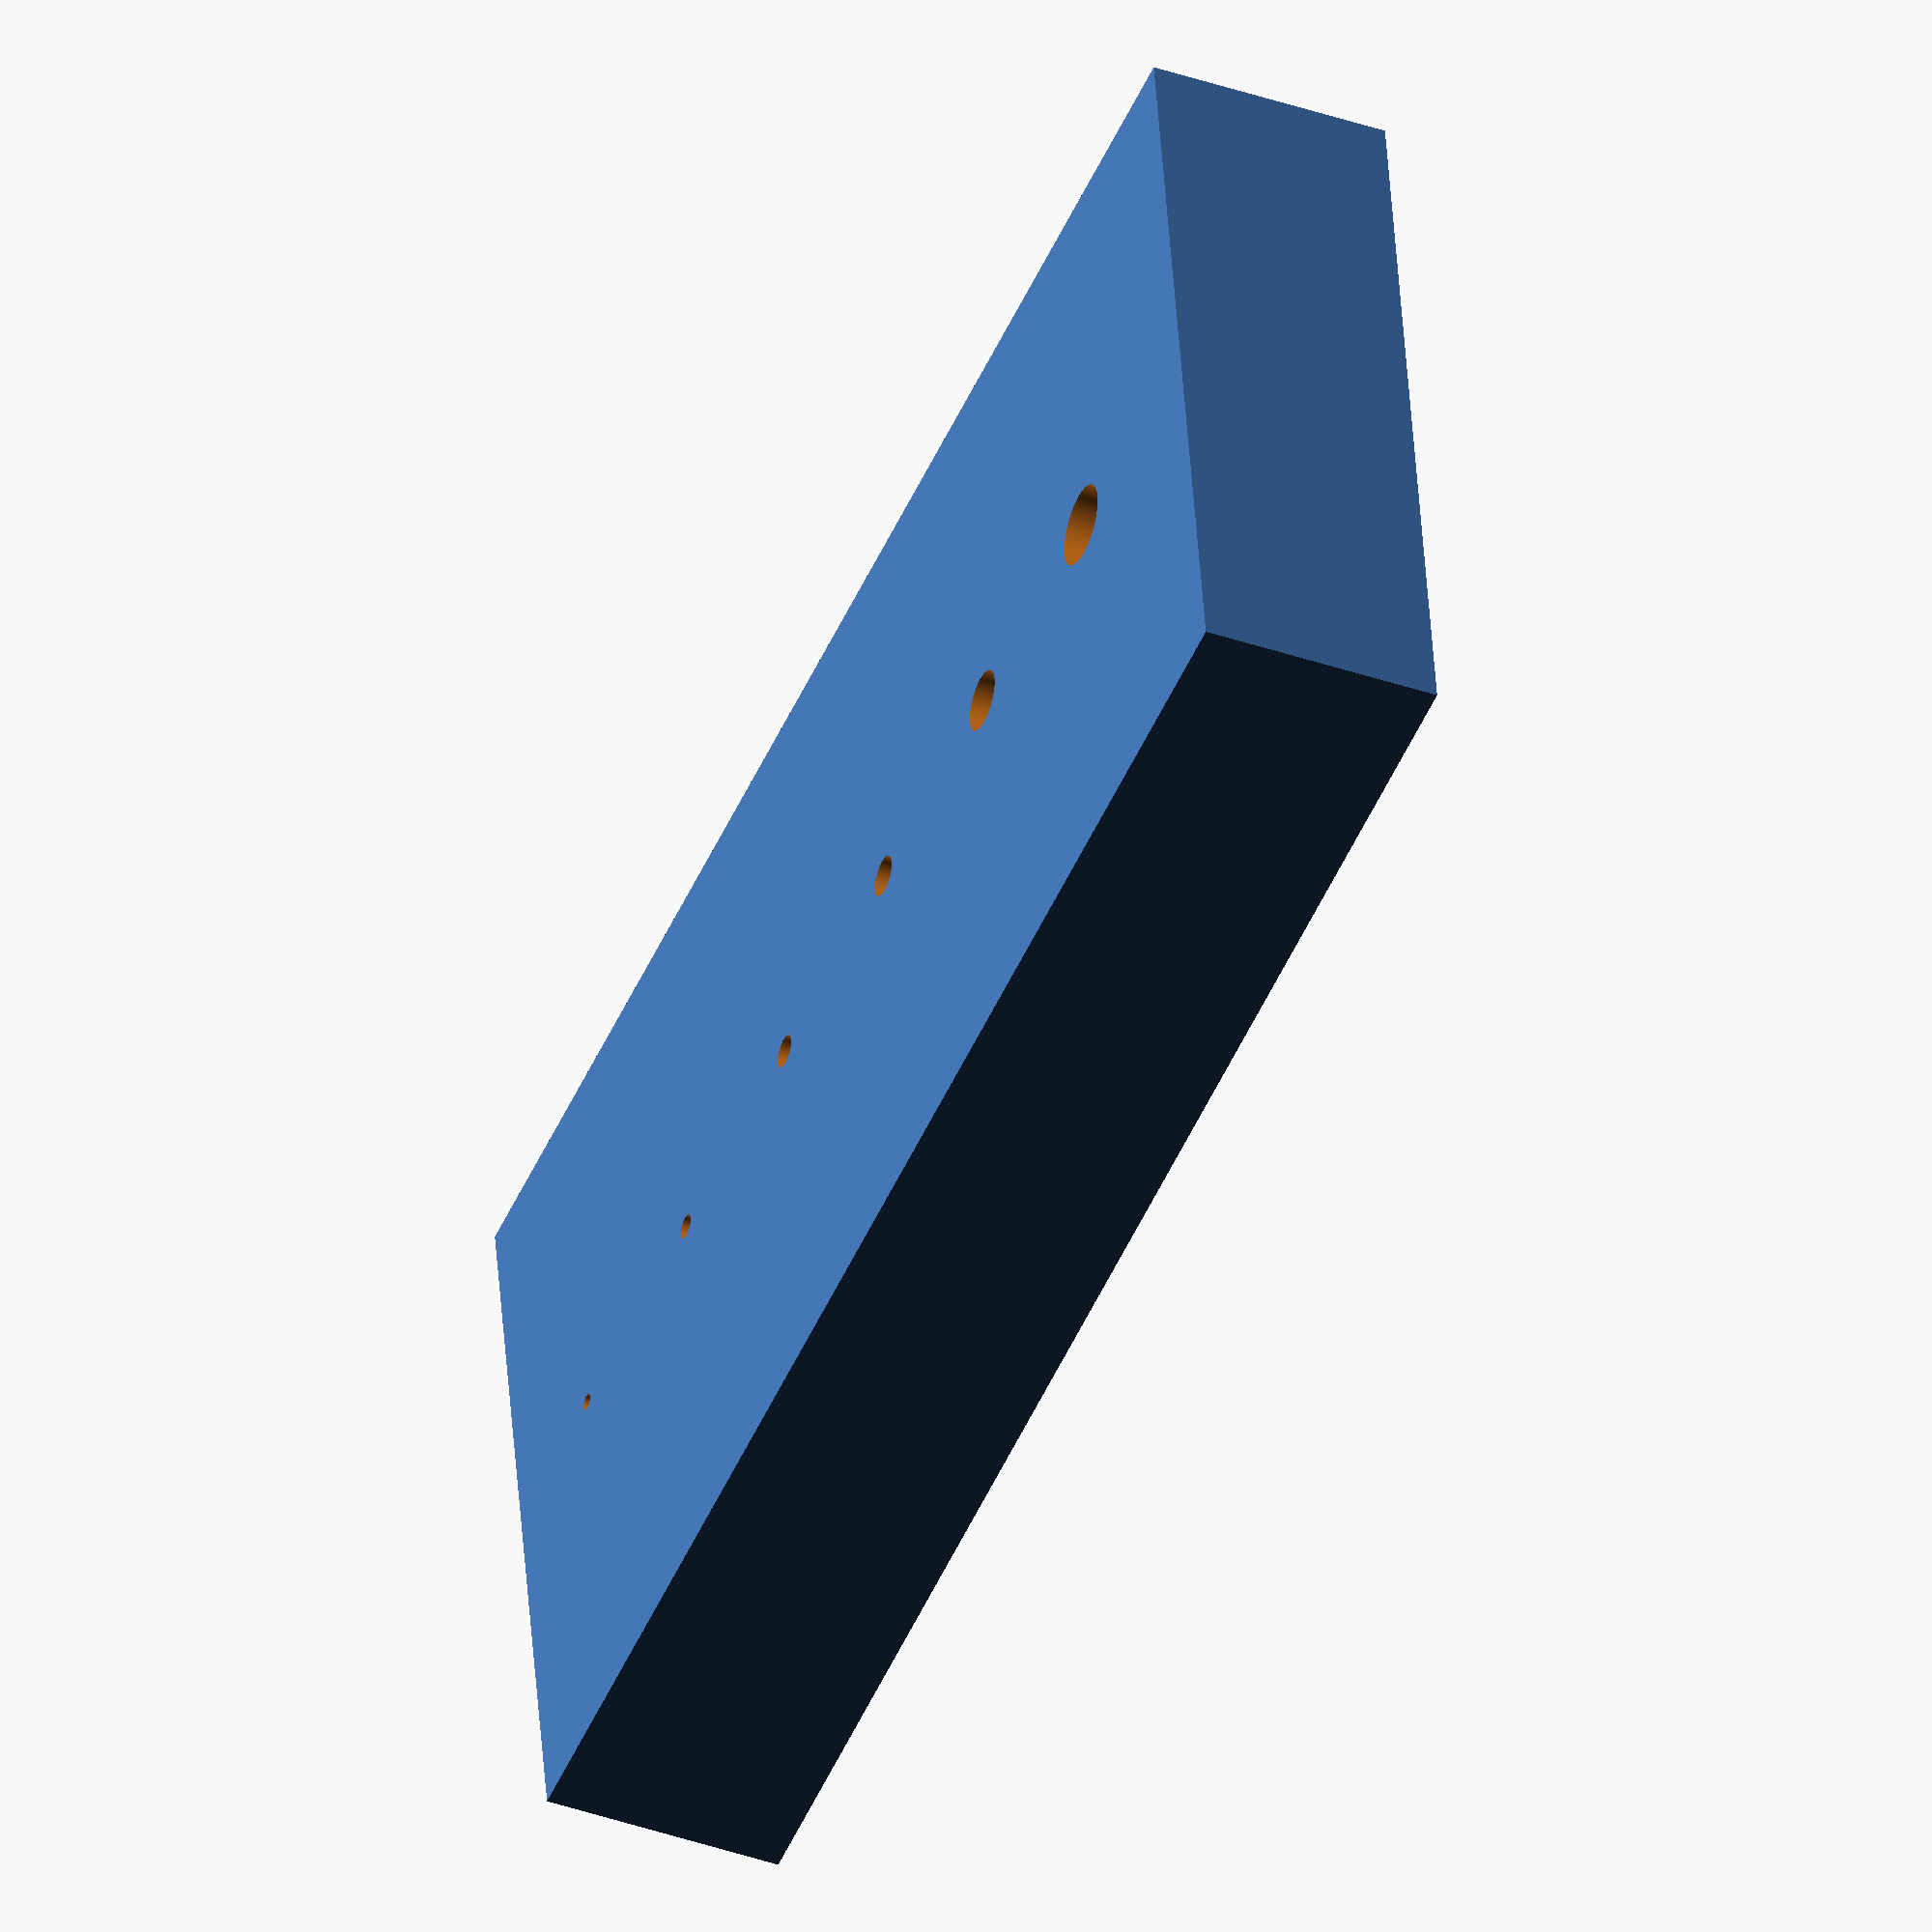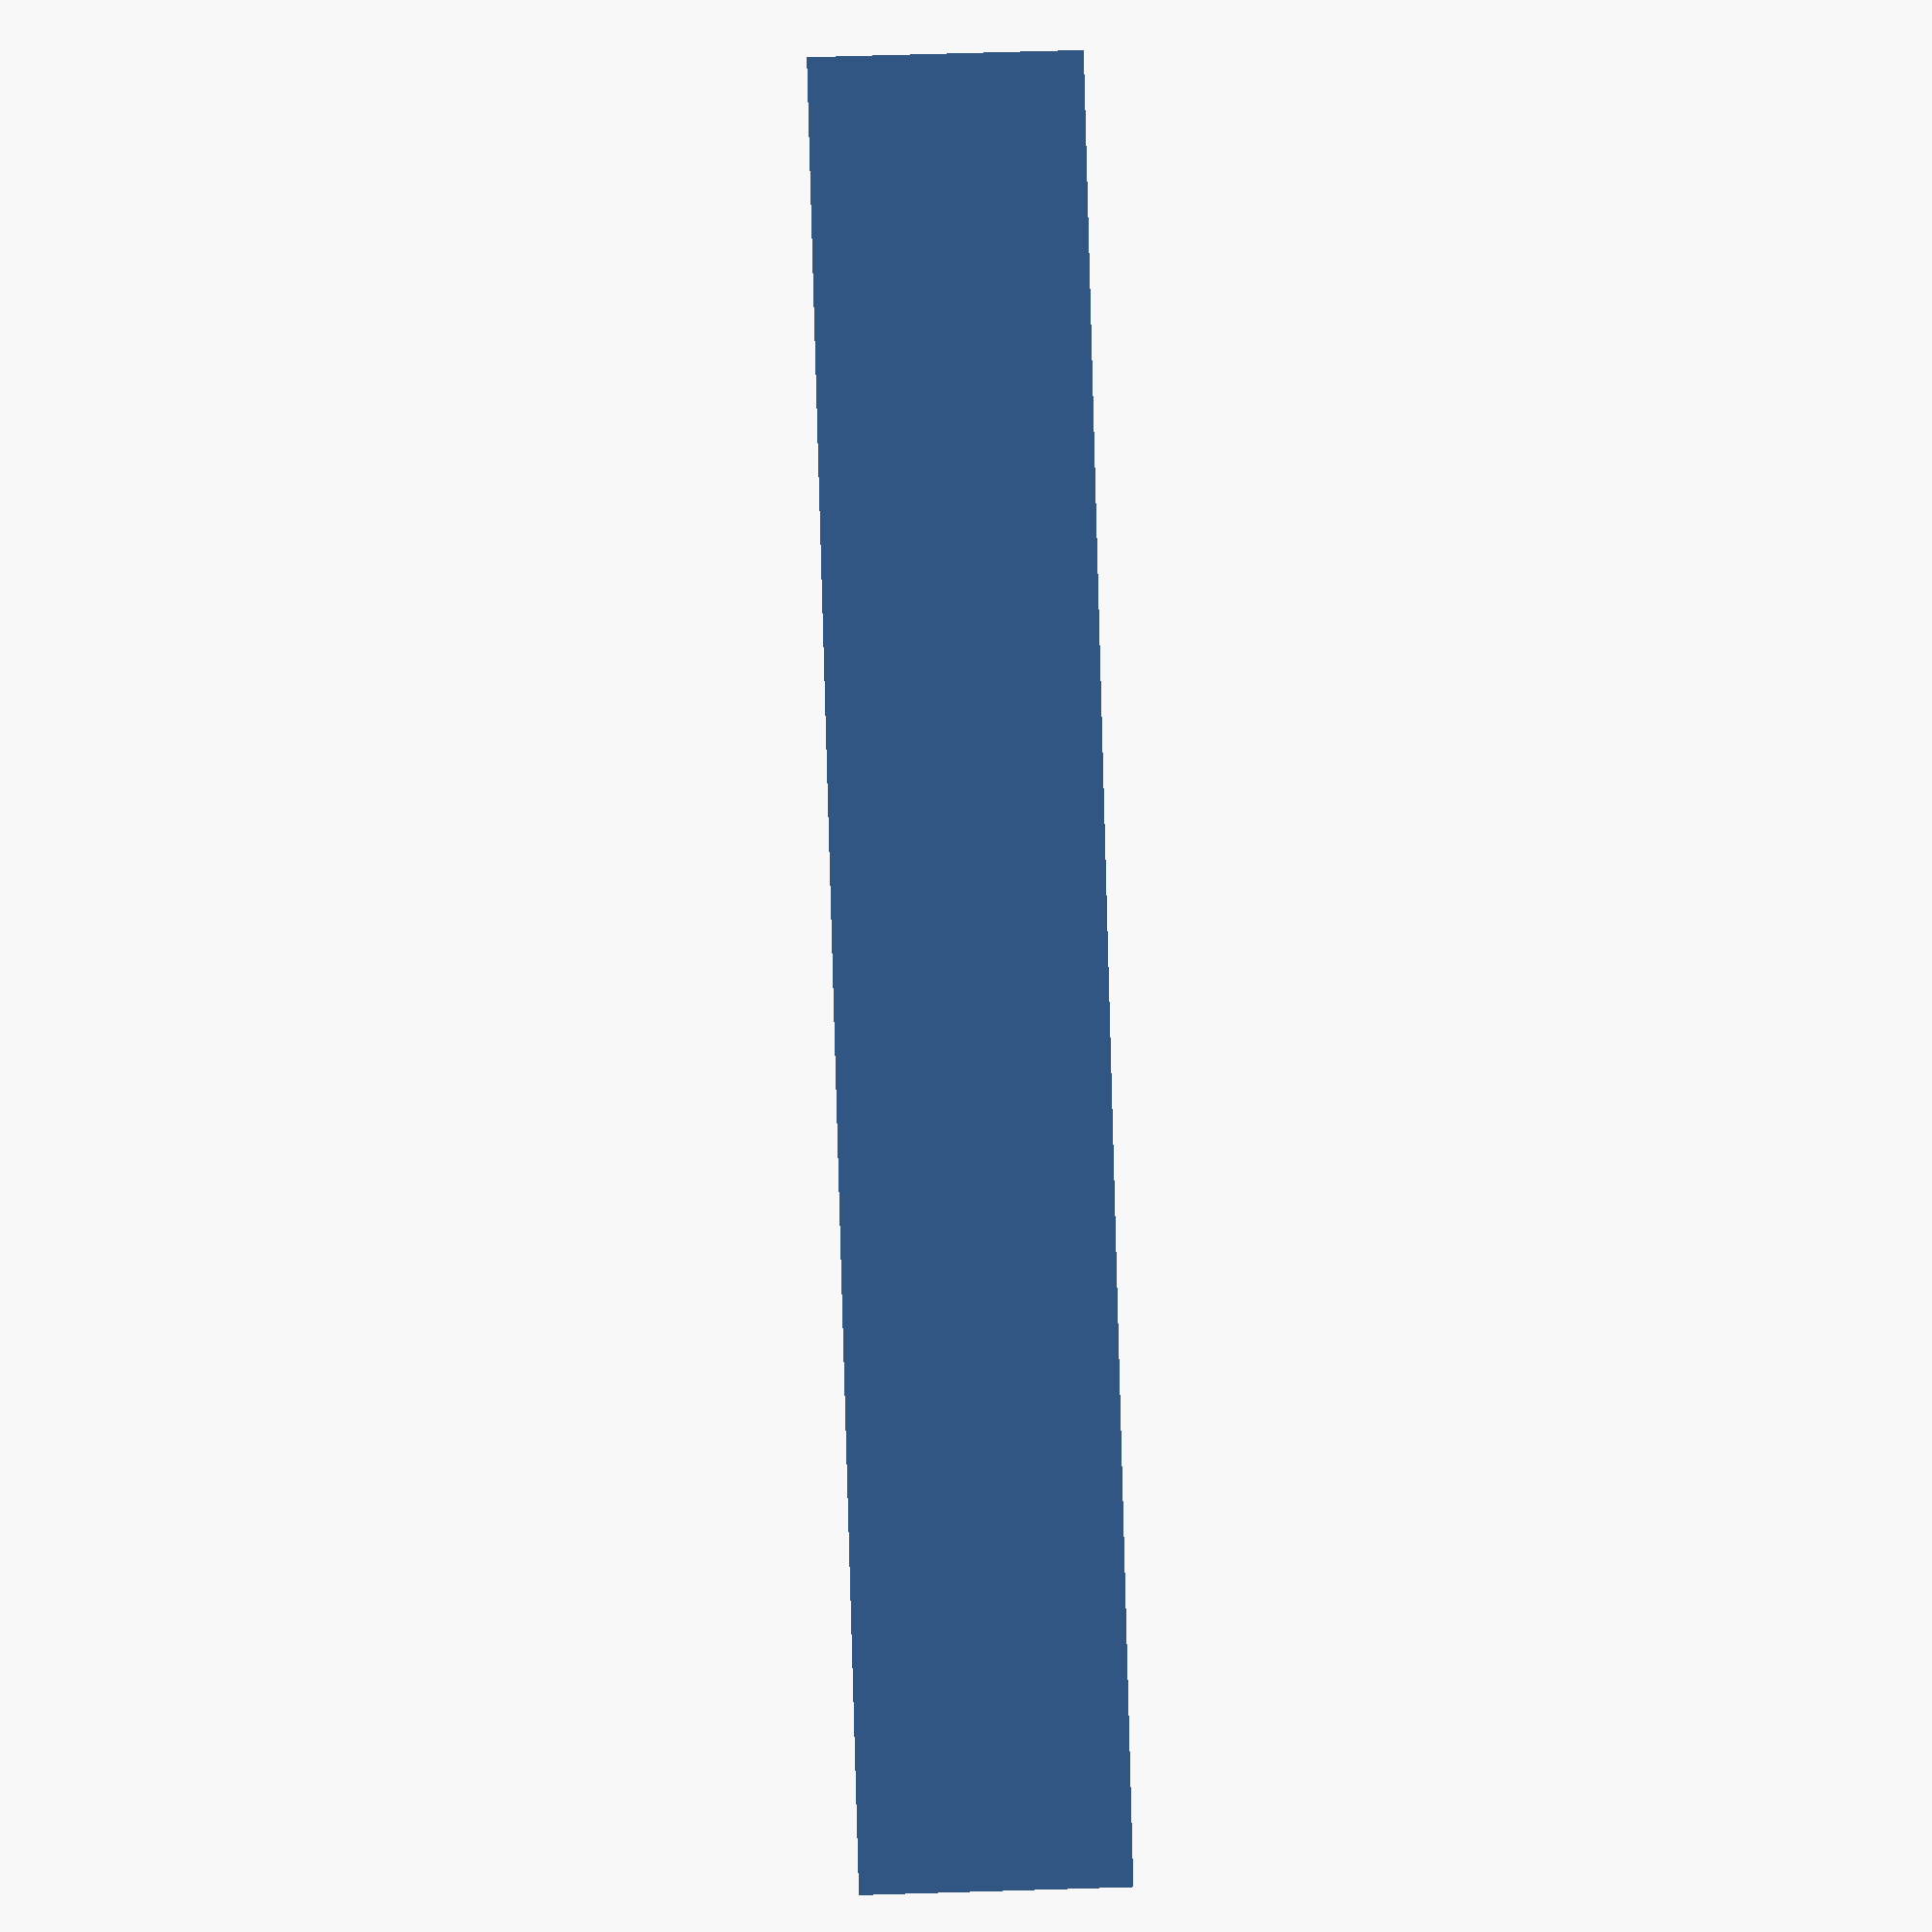
<openscad>
$fn=256;

difference() {
    cube([20,10,3]);
    
    translate([3,5,1])
    cylinder(h=6, d=1, center=true);

    translate([6,5,1])
    cylinder(h=6, d=.75, center=true);

    translate([9,5,1])
    cylinder(h=6, d=.5, center=true);

    translate([12,5,1])
    cylinder(h=6, d=.4, center=true);

    translate([15,5,1])
    cylinder(h=6, d=.3, center=true);

    translate([18,5,1])
    cylinder(h=6, d=.2, center=true);
    
}
</openscad>
<views>
elev=39.4 azim=171.0 roll=66.6 proj=o view=solid
elev=289.5 azim=159.2 roll=268.3 proj=p view=wireframe
</views>
